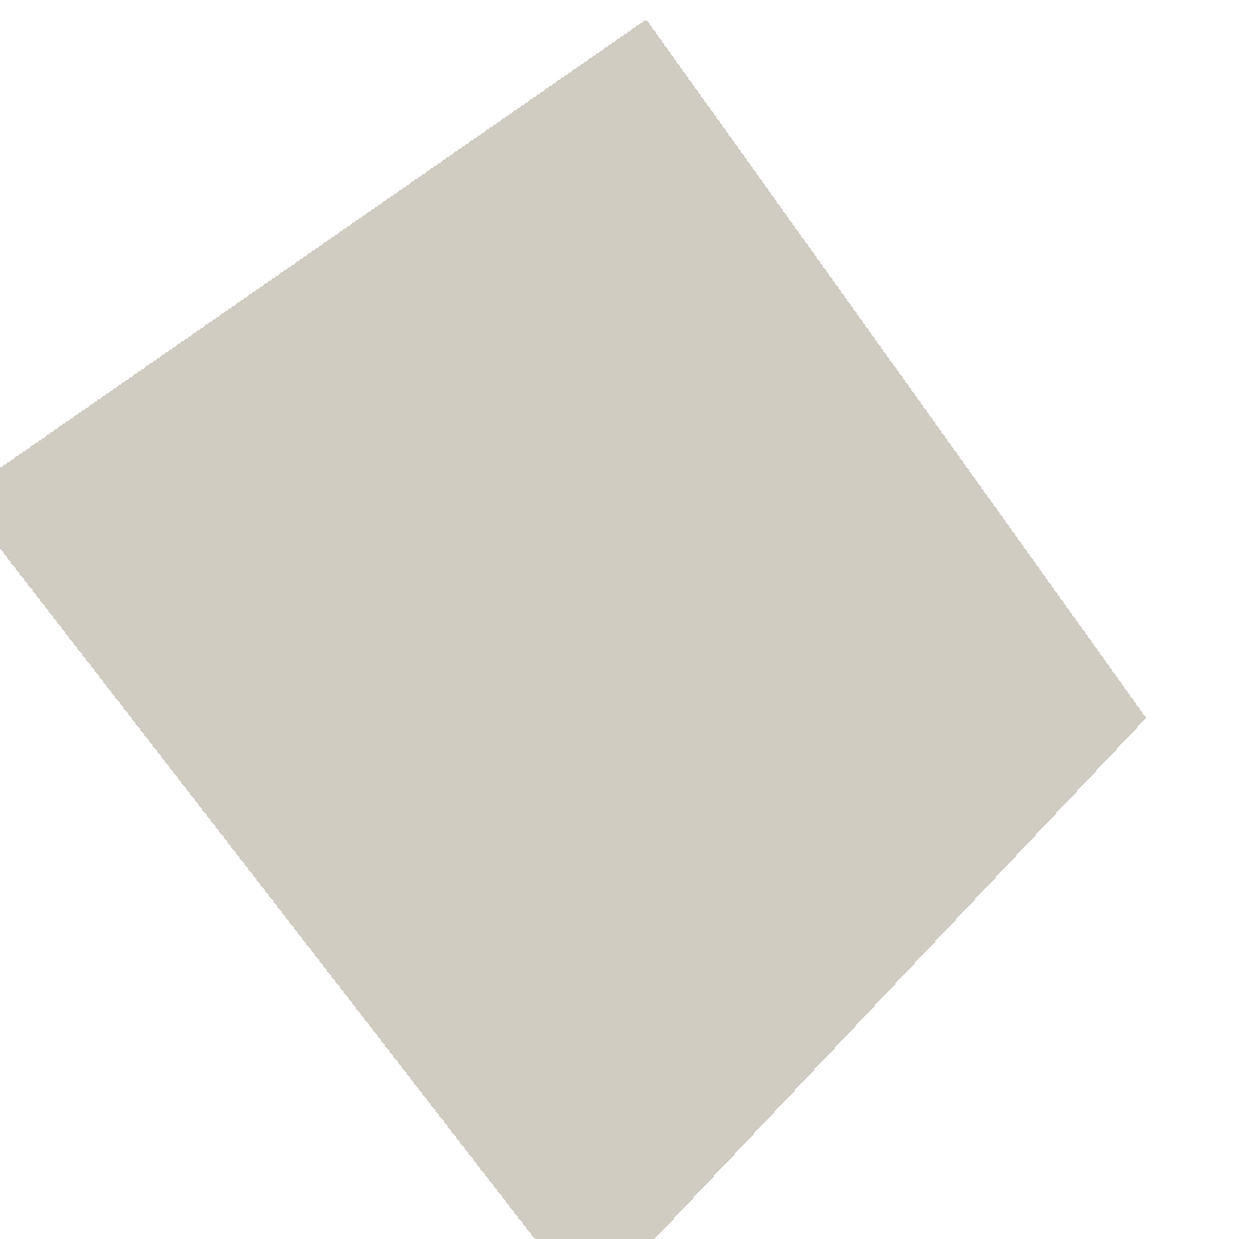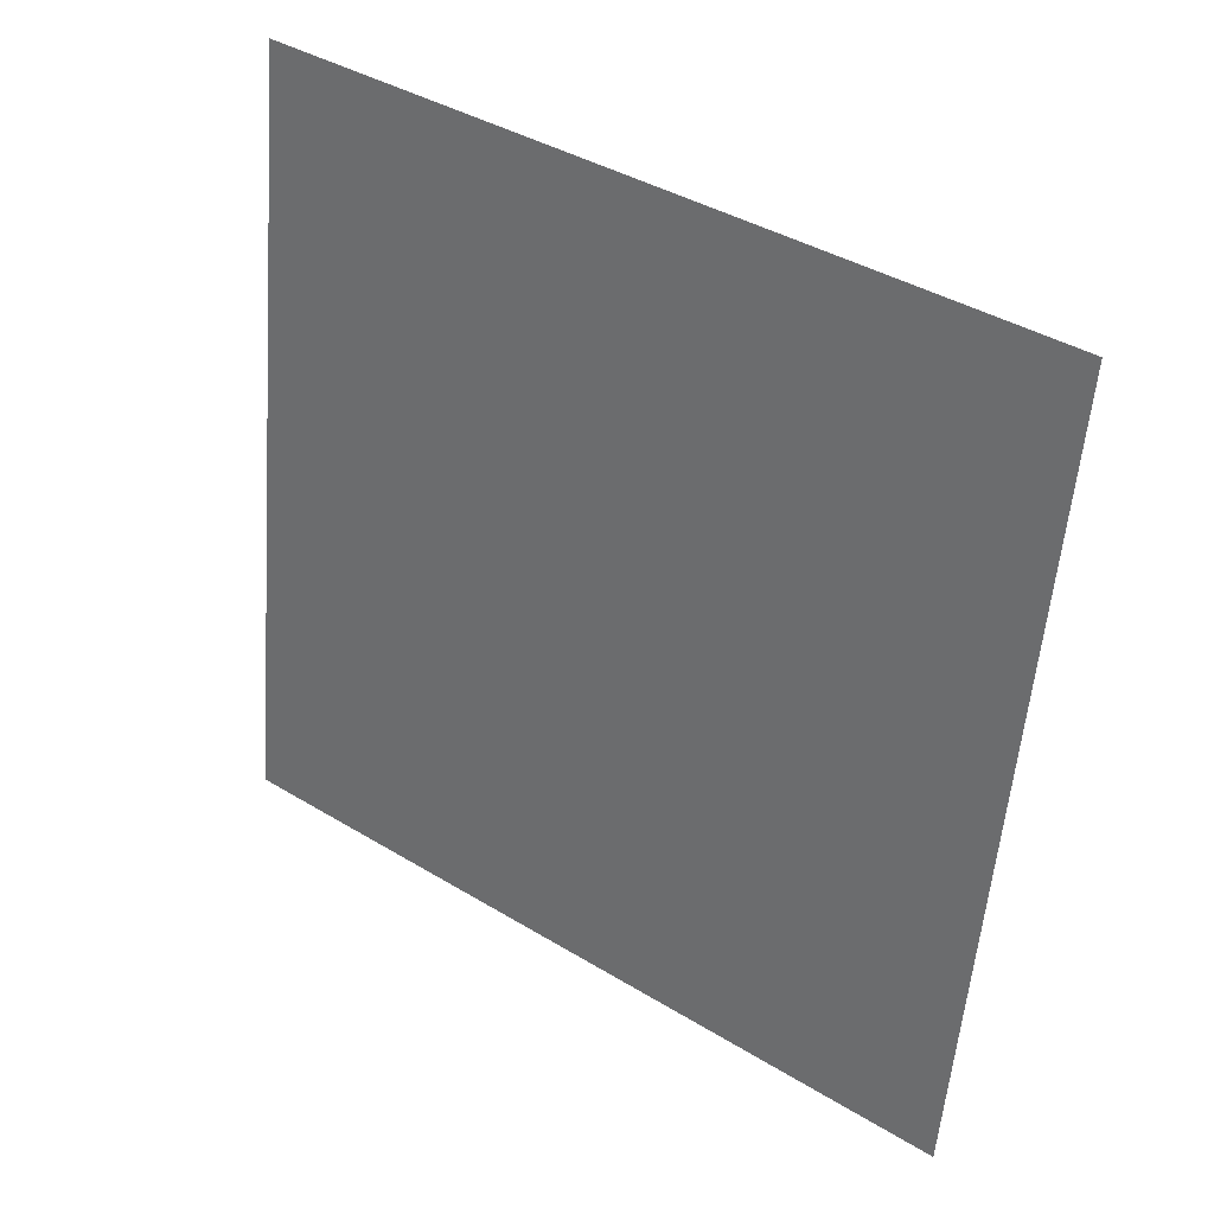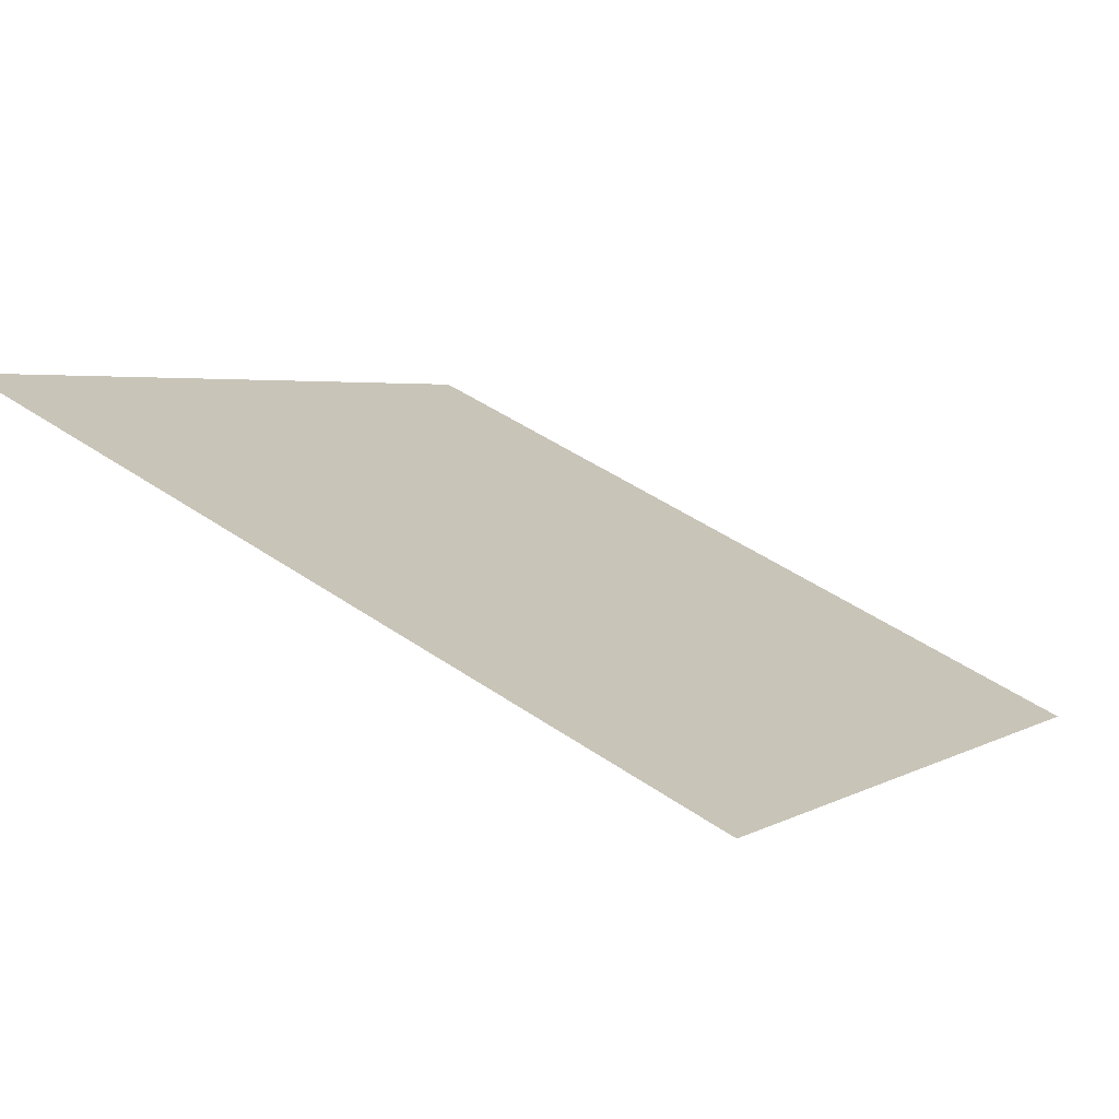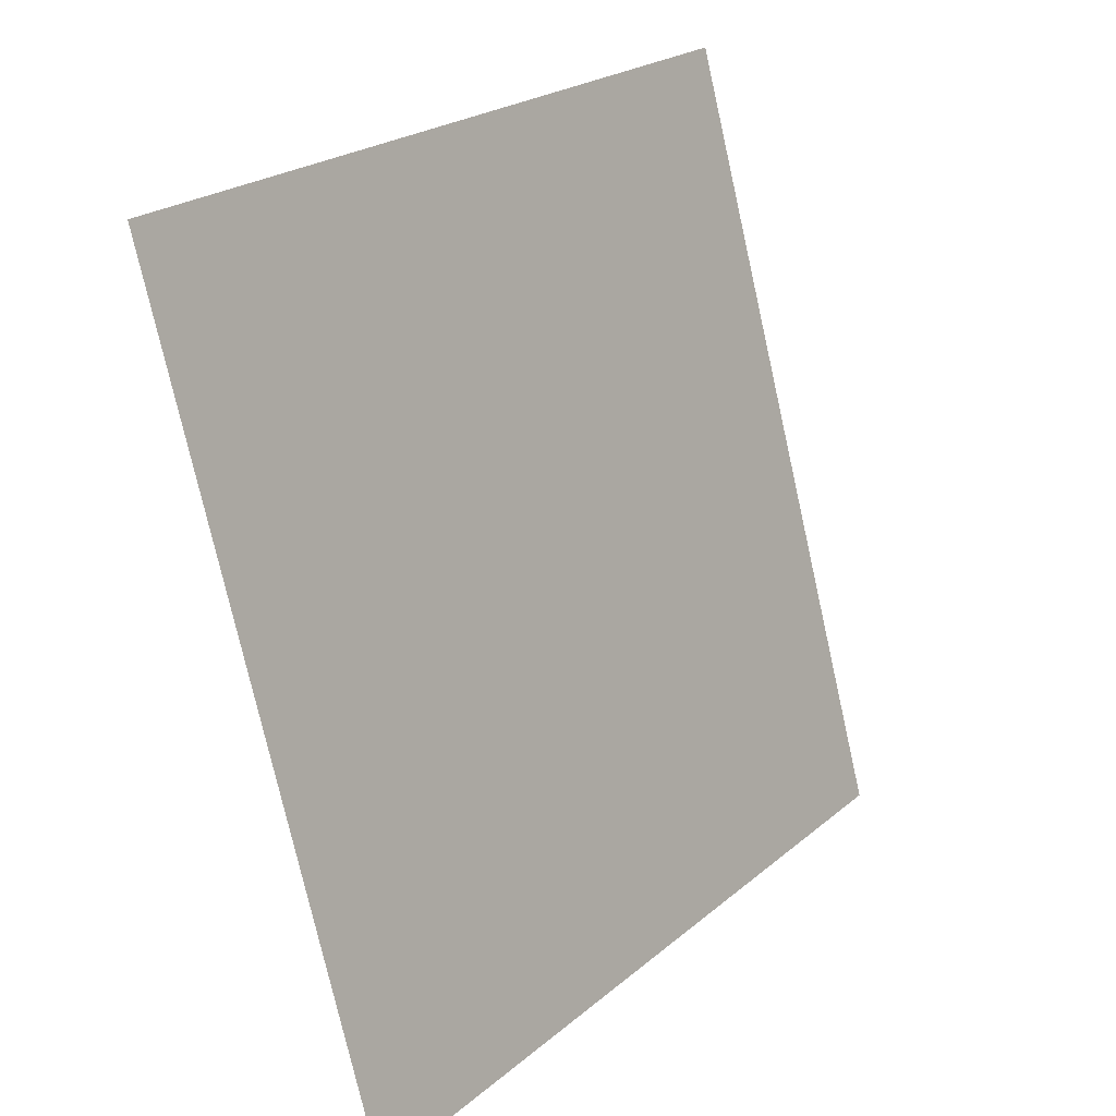
<metadata>
{"format":"obj","ext":"obj","renderer":"f3d","projection":"perspective","resolution":1024,"background":"white","views":[{"elev":-79.7,"azim":-53.2,"up":"+Y"},{"elev":-57.4,"azim":86.0,"up":"+Y"},{"elev":46.3,"azim":37.7,"up":"+Y"},{"elev":-76.7,"azim":101.3,"up":"+Z"}]}
</metadata>
<code>
v -0.1636 1.014 0.8083
v -0.1702 1.014 0.8083
v -0.1701 1.018 0.8136
v -0.1635 1.018 0.8135
f 4 3 2 1

</code>
